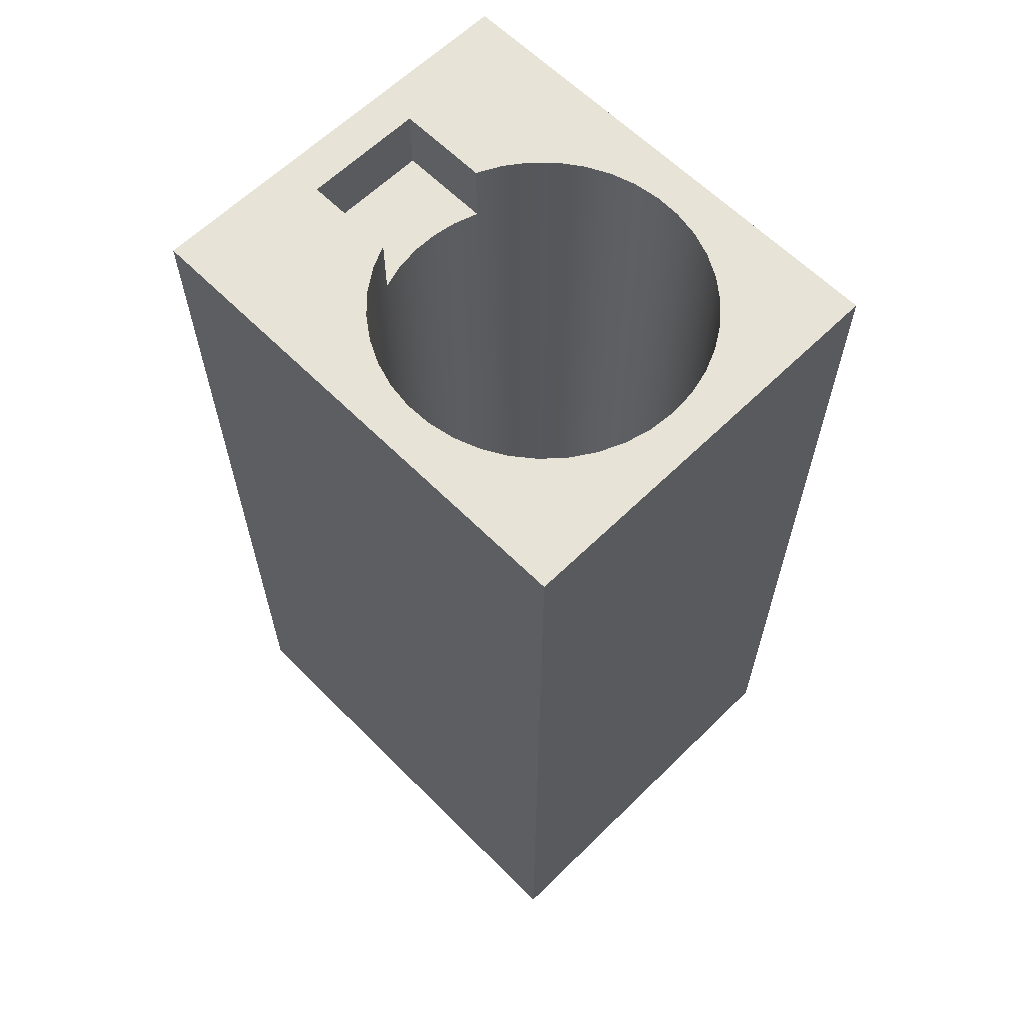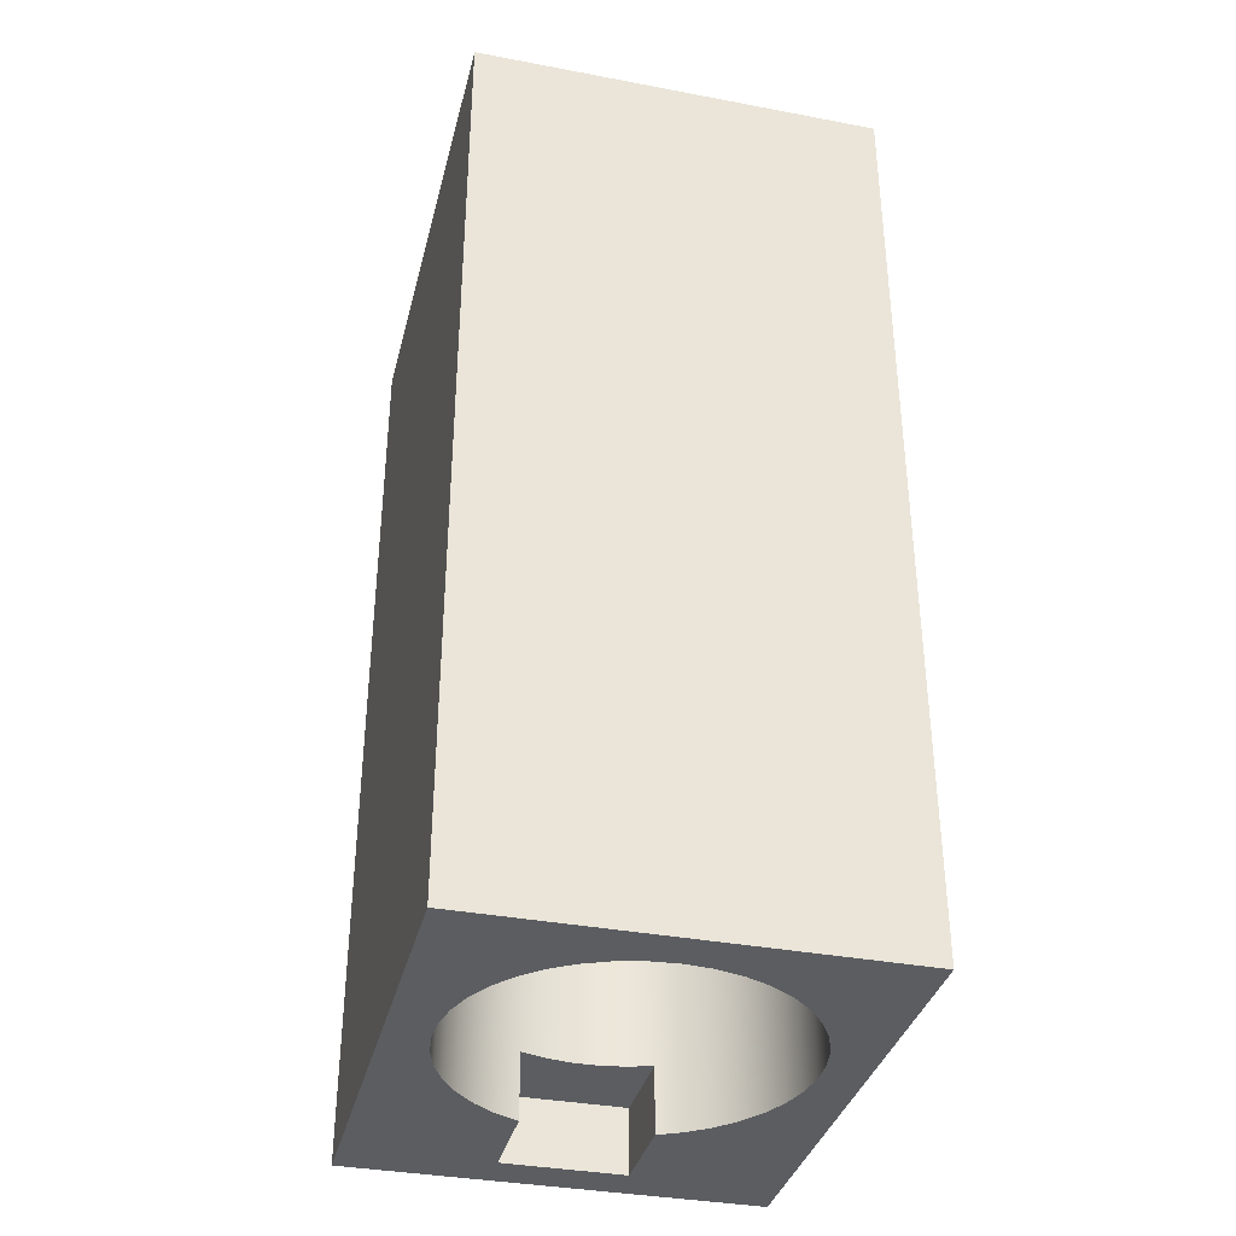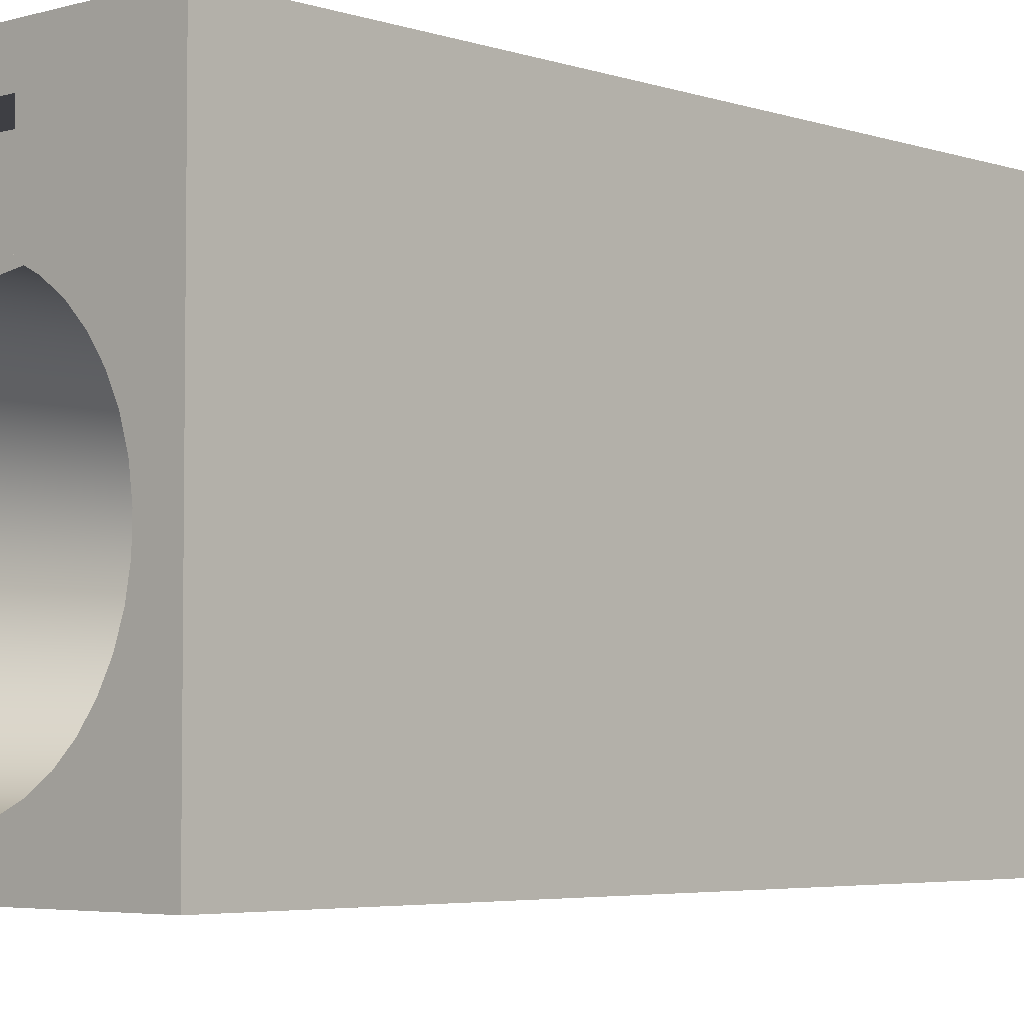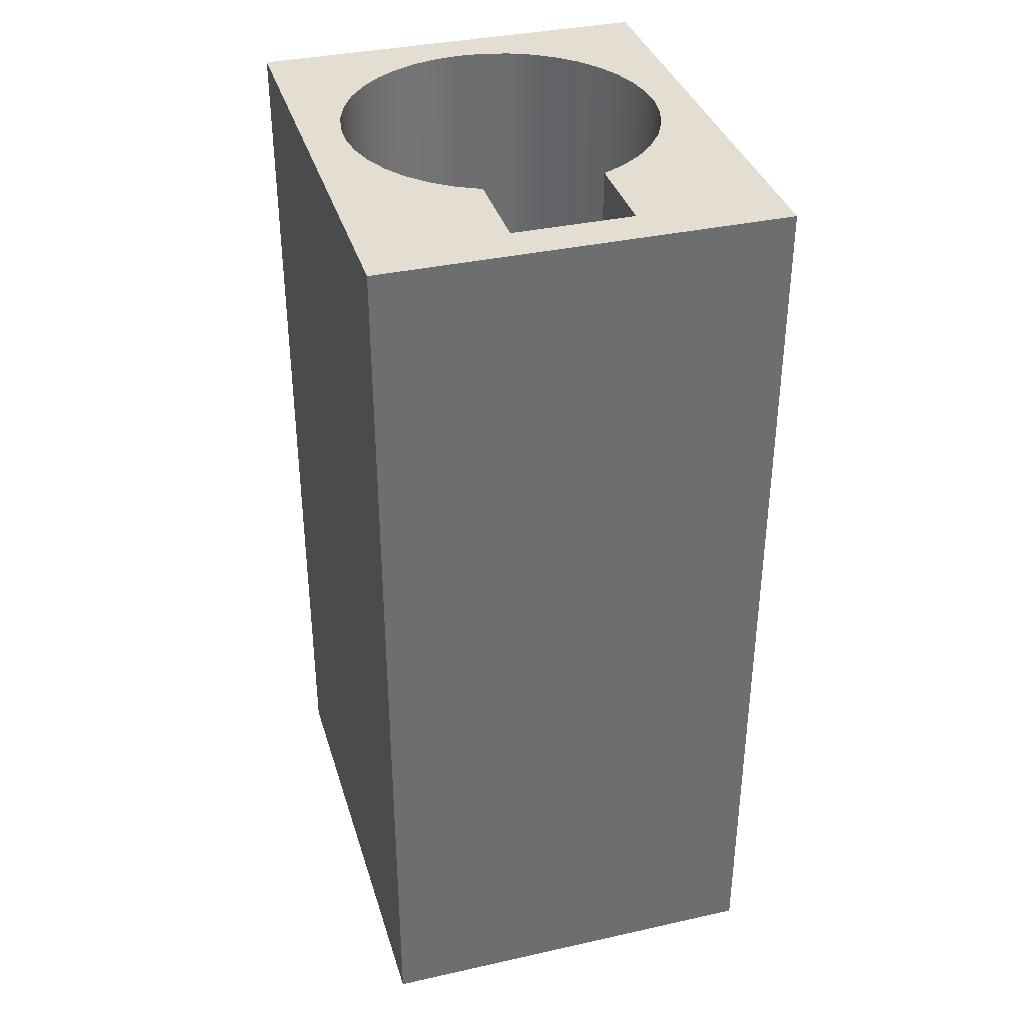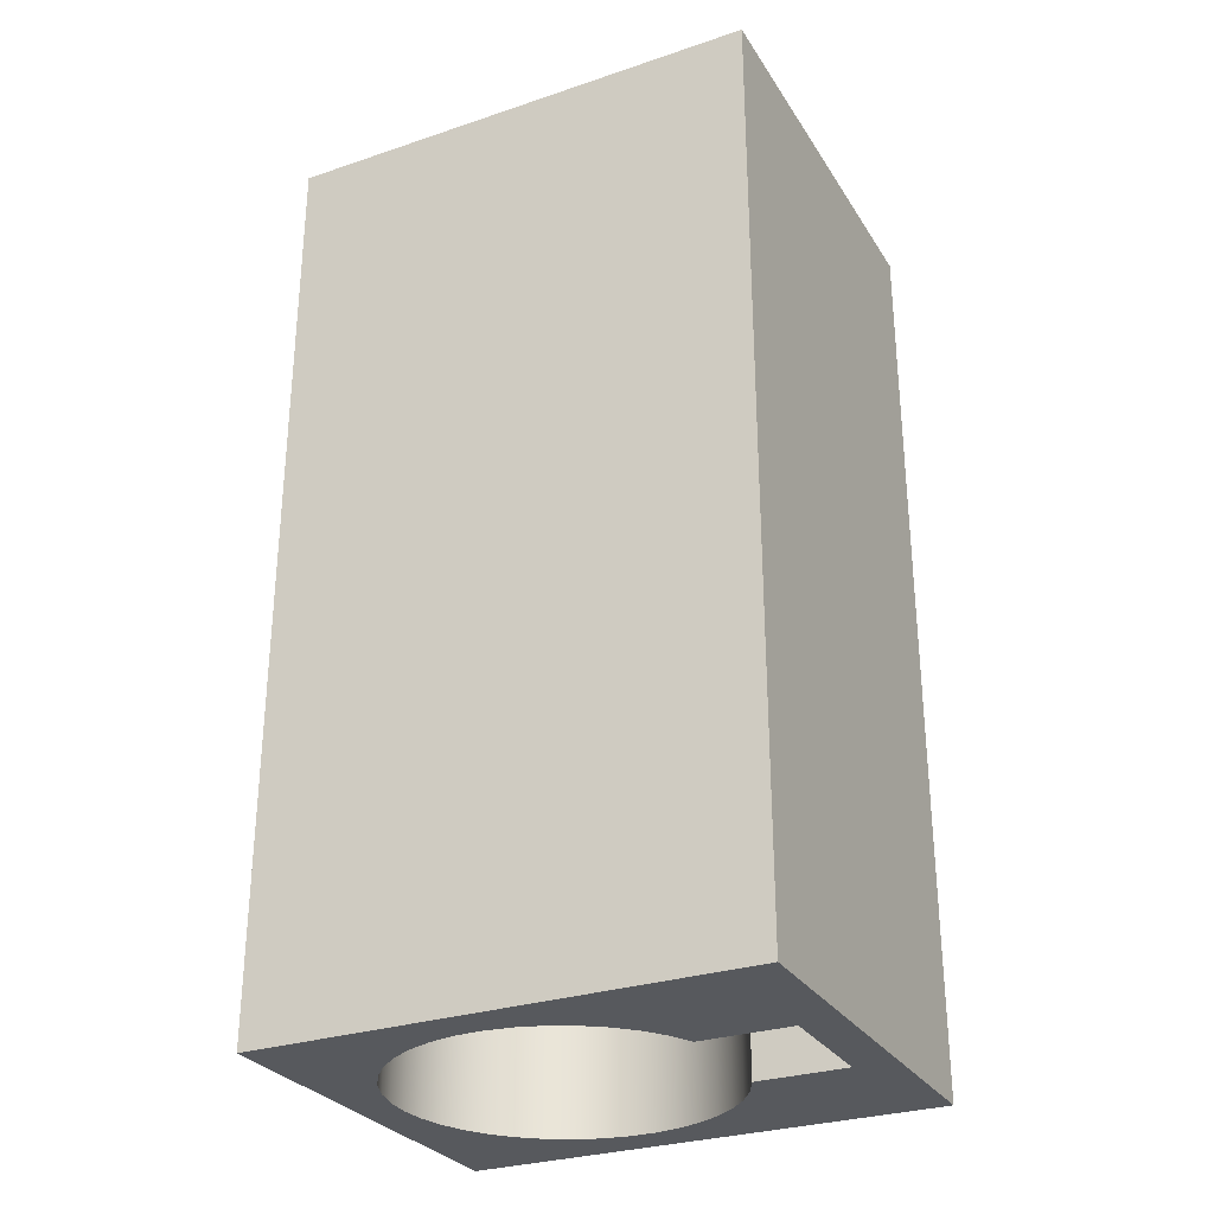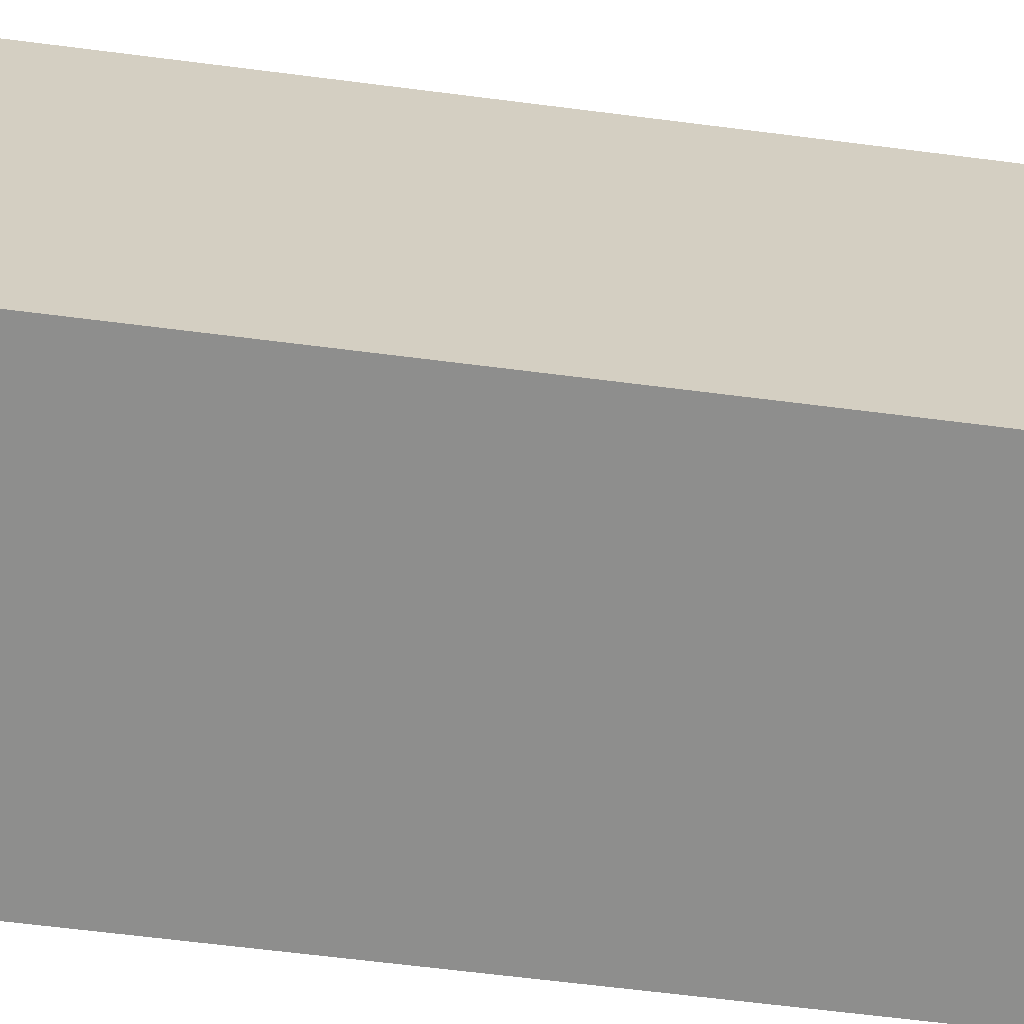
<metadata>
{"format":"obj","ext":"obj","renderer":"f3d","projection":"perspective","resolution":1024,"background":"white","views":[{"elev":62.4,"azim":-44.7,"up":"+Z"},{"elev":-36.0,"azim":-13.9,"up":"+Z"},{"elev":-4.4,"azim":-137.1,"up":"+Y"},{"elev":36.1,"azim":163.8,"up":"+Z"},{"elev":-29.2,"azim":116.4,"up":"+Z"},{"elev":-64.8,"azim":-97.3,"up":"+Y"}]}
</metadata>
<code>
v -0.2362 0.7899 1.825
v -0.2362 0.4294 1.825
v -0.2362 0.4294 1.571
v -0.2362 0.7899 1.571
v 0.2362 0.7899 1.825
v -0.2362 0.7899 1.825
v -0.2362 0.7899 1.571
v 0.2362 0.7899 1.571
v 0.2362 0.4294 1.825
v 0.2362 0.7899 1.825
v 0.2362 0.7899 1.571
v 0.2362 0.4294 1.571
v -0.2362 0.4294 1.571
v -0.144 0.4584 1.571
v -0.04836 0.4731 1.571
v 0.04836 0.4731 1.571
v 0.144 0.4584 1.571
v 0.2362 0.4294 1.571
v 0.2362 0.7899 1.571
v -0.2362 0.7899 1.571
v -0.7925 -0.9525 -1.825
v -0.7925 -0.9525 1.825
v -0.7925 0.9525 1.825
v -0.7925 0.9525 -1.825
v 0.7925 -0.9525 -1.825
v 0.7925 -0.9525 1.825
v -0.7925 -0.9525 1.825
v -0.7925 -0.9525 -1.825
v -0.2362 0.7899 -1.825
v -0.2362 0.4294 -1.825
v -0.3284 0.3835 -1.825
v -0.4119 0.3232 -1.825
v -0.4847 0.2503 -1.825
v -0.5446 0.1665 -1.825
v -0.5902 0.07418 -1.825
v -0.6203 -0.02432 -1.825
v -0.6341 -0.1264 -1.825
v -0.6312 -0.2293 -1.825
v -0.6117 -0.3305 -1.825
v -0.5761 -0.4271 -1.825
v -0.5253 -0.5167 -1.825
v -0.4607 -0.597 -1.825
v -0.384 -0.6657 -1.825
v -0.2972 -0.7212 -1.825
v -0.2026 -0.7618 -1.825
v -0.1027 -0.7867 -1.825
v 3.888e-17 -0.795 -1.825
v 0.1027 -0.7867 -1.825
v 0.2026 -0.7618 -1.825
v 0.2972 -0.7212 -1.825
v 0.384 -0.6657 -1.825
v 0.4607 -0.597 -1.825
v 0.5253 -0.5167 -1.825
v 0.5761 -0.4271 -1.825
v 0.6117 -0.3305 -1.825
v 0.6312 -0.2293 -1.825
v 0.6341 -0.1264 -1.825
v 0.6203 -0.02432 -1.825
v 0.5902 0.07418 -1.825
v 0.5446 0.1665 -1.825
v 0.4847 0.2503 -1.825
v 0.4119 0.3232 -1.825
v 0.3284 0.3835 -1.825
v 0.2362 0.4294 -1.825
v 0.2362 0.7899 -1.825
v 0.7925 0.9525 -1.825
v 0.7925 -0.9525 -1.825
v -0.7925 -0.9525 -1.825
v -0.7925 0.9525 -1.825
v 0.7925 0.9525 -1.825
v 0.7925 0.9525 1.825
v 0.7925 -0.9525 1.825
v 0.7925 -0.9525 -1.825
v -0.7925 0.9525 -1.825
v -0.7925 0.9525 1.825
v 0.7925 0.9525 1.825
v 0.7925 0.9525 -1.825
v 0.2362 0.4294 -1.571
v 0.144 0.4584 -1.571
v 0.04836 0.4731 -1.571
v -0.04836 0.4731 -1.571
v -0.144 0.4584 -1.571
v -0.2362 0.4294 -1.571
v -0.2362 0.7899 -1.571
v 0.2362 0.7899 -1.571
v -0.2362 0.4294 -1.825
v -0.2362 0.4294 -1.571
v -0.144 0.4584 -1.571
v -0.04836 0.4731 -1.571
v 0.04836 0.4731 -1.571
v 0.144 0.4584 -1.571
v 0.2362 0.4294 -1.571
v 0.2362 0.4294 -1.825
v 0.3284 0.3835 -1.825
v 0.4119 0.3232 -1.825
v 0.4847 0.2503 -1.825
v 0.5446 0.1665 -1.825
v 0.5902 0.07418 -1.825
v 0.6203 -0.02432 -1.825
v 0.6341 -0.1264 -1.825
v 0.6312 -0.2293 -1.825
v 0.6117 -0.3305 -1.825
v 0.5761 -0.4271 -1.825
v 0.5253 -0.5167 -1.825
v 0.4607 -0.597 -1.825
v 0.384 -0.6657 -1.825
v 0.2972 -0.7212 -1.825
v 0.2026 -0.7618 -1.825
v 0.1027 -0.7867 -1.825
v 3.888e-17 -0.795 -1.825
v -0.1027 -0.7867 -1.825
v -0.2026 -0.7618 -1.825
v -0.2972 -0.7212 -1.825
v -0.384 -0.6657 -1.825
v -0.4607 -0.597 -1.825
v -0.5253 -0.5167 -1.825
v -0.5761 -0.4271 -1.825
v -0.6117 -0.3305 -1.825
v -0.6312 -0.2293 -1.825
v -0.6341 -0.1264 -1.825
v -0.6203 -0.02432 -1.825
v -0.5902 0.07418 -1.825
v -0.5446 0.1665 -1.825
v -0.4847 0.2503 -1.825
v -0.4119 0.3232 -1.825
v -0.3284 0.3835 -1.825
v 0.2362 0.4294 1.571
v 0.144 0.4584 1.571
v 0.04836 0.4731 1.571
v -0.04836 0.4731 1.571
v -0.144 0.4584 1.571
v -0.2362 0.4294 1.571
v -0.2362 0.4294 1.825
v -0.3284 0.3835 1.825
v -0.4119 0.3232 1.825
v -0.4847 0.2503 1.825
v -0.5446 0.1665 1.825
v -0.5902 0.07418 1.825
v -0.6203 -0.02432 1.825
v -0.6341 -0.1264 1.825
v -0.6312 -0.2293 1.825
v -0.6117 -0.3305 1.825
v -0.5761 -0.4271 1.825
v -0.5253 -0.5167 1.825
v -0.4607 -0.597 1.825
v -0.384 -0.6657 1.825
v -0.2972 -0.7212 1.825
v -0.2026 -0.7618 1.825
v -0.1027 -0.7867 1.825
v -1.166e-16 -0.795 1.825
v 0.1027 -0.7867 1.825
v 0.2026 -0.7618 1.825
v 0.2972 -0.7212 1.825
v 0.384 -0.6657 1.825
v 0.4607 -0.597 1.825
v 0.5253 -0.5167 1.825
v 0.5761 -0.4271 1.825
v 0.6117 -0.3305 1.825
v 0.6312 -0.2293 1.825
v 0.6341 -0.1264 1.825
v 0.6203 -0.02432 1.825
v 0.5902 0.07418 1.825
v 0.5446 0.1665 1.825
v 0.4847 0.2503 1.825
v 0.4119 0.3232 1.825
v 0.3284 0.3835 1.825
v 0.2362 0.4294 1.825
v -0.6341 -0.1264 -1.825
v -0.6341 -0.1264 1.825
v 0.7925 -0.9525 1.825
v 0.7925 0.9525 1.825
v -0.7925 0.9525 1.825
v -0.7925 -0.9525 1.825
v -0.2362 0.4294 1.825
v -0.2362 0.7899 1.825
v 0.2362 0.7899 1.825
v 0.2362 0.4294 1.825
v 0.3284 0.3835 1.825
v 0.4119 0.3232 1.825
v 0.4847 0.2503 1.825
v 0.5446 0.1665 1.825
v 0.5902 0.07418 1.825
v 0.6203 -0.02432 1.825
v 0.6341 -0.1264 1.825
v 0.6312 -0.2293 1.825
v 0.6117 -0.3305 1.825
v 0.5761 -0.4271 1.825
v 0.5253 -0.5167 1.825
v 0.4607 -0.597 1.825
v 0.384 -0.6657 1.825
v 0.2972 -0.7212 1.825
v 0.2026 -0.7618 1.825
v 0.1027 -0.7867 1.825
v -1.166e-16 -0.795 1.825
v -0.1027 -0.7867 1.825
v -0.2026 -0.7618 1.825
v -0.2972 -0.7212 1.825
v -0.384 -0.6657 1.825
v -0.4607 -0.597 1.825
v -0.5253 -0.5167 1.825
v -0.5761 -0.4271 1.825
v -0.6117 -0.3305 1.825
v -0.6312 -0.2293 1.825
v -0.6341 -0.1264 1.825
v -0.6203 -0.02432 1.825
v -0.5902 0.07418 1.825
v -0.5446 0.1665 1.825
v -0.4847 0.2503 1.825
v -0.4119 0.3232 1.825
v -0.3284 0.3835 1.825
v -0.2362 0.4294 -1.825
v -0.2362 0.7899 -1.825
v -0.2362 0.7899 -1.571
v -0.2362 0.4294 -1.571
v 0.2362 0.7899 -1.825
v 0.2362 0.4294 -1.825
v 0.2362 0.4294 -1.571
v 0.2362 0.7899 -1.571
v -0.2362 0.7899 -1.825
v 0.2362 0.7899 -1.825
v 0.2362 0.7899 -1.571
v -0.2362 0.7899 -1.571
f 1 2 4
f 4 2 3
f 5 6 8
f 8 6 7
f 9 10 12
f 12 10 11
f 13 14 20
f 20 14 15
f 20 15 16
f 20 16 19
f 19 16 17
f 19 17 18
f 22 23 21
f 21 23 24
f 26 27 25
f 25 27 28
f 30 31 29
f 29 31 69
f 29 69 66
f 31 32 69
f 69 32 33
f 69 33 34
f 34 35 69
f 69 35 36
f 69 36 37
f 69 37 68
f 68 37 38
f 68 38 39
f 39 40 68
f 68 40 41
f 68 41 42
f 42 43 68
f 68 43 44
f 68 44 45
f 45 46 68
f 68 46 47
f 68 47 67
f 67 47 48
f 67 48 49
f 49 50 67
f 67 50 51
f 67 51 52
f 52 53 67
f 67 53 54
f 67 54 55
f 55 56 67
f 67 56 57
f 67 57 66
f 66 57 58
f 66 58 59
f 59 60 66
f 66 60 61
f 66 61 62
f 62 63 66
f 66 63 65
f 66 65 29
f 63 64 65
f 71 72 70
f 70 72 73
f 75 76 74
f 74 76 77
f 78 79 85
f 85 79 80
f 85 80 81
f 85 81 84
f 84 81 82
f 84 82 83
f 86 87 126
f 126 87 132
f 126 132 134
f 134 132 133
f 87 88 132
f 132 88 131
f 131 88 89
f 131 89 130
f 130 89 90
f 130 90 129
f 129 90 91
f 129 91 128
f 128 91 92
f 128 92 127
f 127 92 166
f 127 166 167
f 93 94 92
f 92 94 166
f 94 95 166
f 166 95 165
f 165 95 96
f 165 96 164
f 164 96 97
f 164 97 163
f 163 97 98
f 163 98 162
f 162 98 99
f 162 99 161
f 161 99 100
f 161 100 160
f 160 100 101
f 160 101 159
f 159 101 102
f 159 102 158
f 158 102 103
f 158 103 157
f 157 103 104
f 157 104 156
f 156 104 105
f 156 105 155
f 155 105 106
f 155 106 154
f 154 106 107
f 154 107 153
f 153 107 108
f 153 108 152
f 152 108 109
f 152 109 151
f 151 109 110
f 151 110 150
f 150 110 111
f 150 111 149
f 149 111 112
f 149 112 148
f 148 112 113
f 148 113 147
f 147 113 114
f 147 114 146
f 146 114 115
f 146 115 145
f 145 115 116
f 145 116 144
f 144 116 117
f 144 117 143
f 143 117 118
f 143 118 142
f 142 118 119
f 142 119 141
f 141 119 168
f 141 168 140
f 169 120 121
f 169 121 139
f 139 121 122
f 139 122 138
f 138 122 123
f 138 123 137
f 137 123 124
f 137 124 136
f 136 124 125
f 136 125 135
f 135 125 126
f 135 126 134
f 171 184 170
f 170 184 185
f 170 185 186
f 172 176 171
f 171 176 178
f 171 178 179
f 173 204 172
f 172 204 205
f 172 205 206
f 170 194 173
f 173 194 195
f 173 195 196
f 174 175 210
f 210 175 172
f 210 172 209
f 209 172 208
f 208 172 207
f 207 172 206
f 175 176 172
f 176 177 178
f 179 180 171
f 171 180 181
f 171 181 182
f 182 183 171
f 171 183 184
f 186 187 170
f 170 187 188
f 170 188 189
f 189 190 170
f 170 190 191
f 170 191 192
f 192 193 170
f 170 193 194
f 196 197 173
f 173 197 198
f 173 198 199
f 199 200 173
f 173 200 201
f 173 201 202
f 202 203 173
f 173 203 204
f 211 212 214
f 214 212 213
f 215 216 218
f 218 216 217
f 219 220 222
f 222 220 221

</code>
